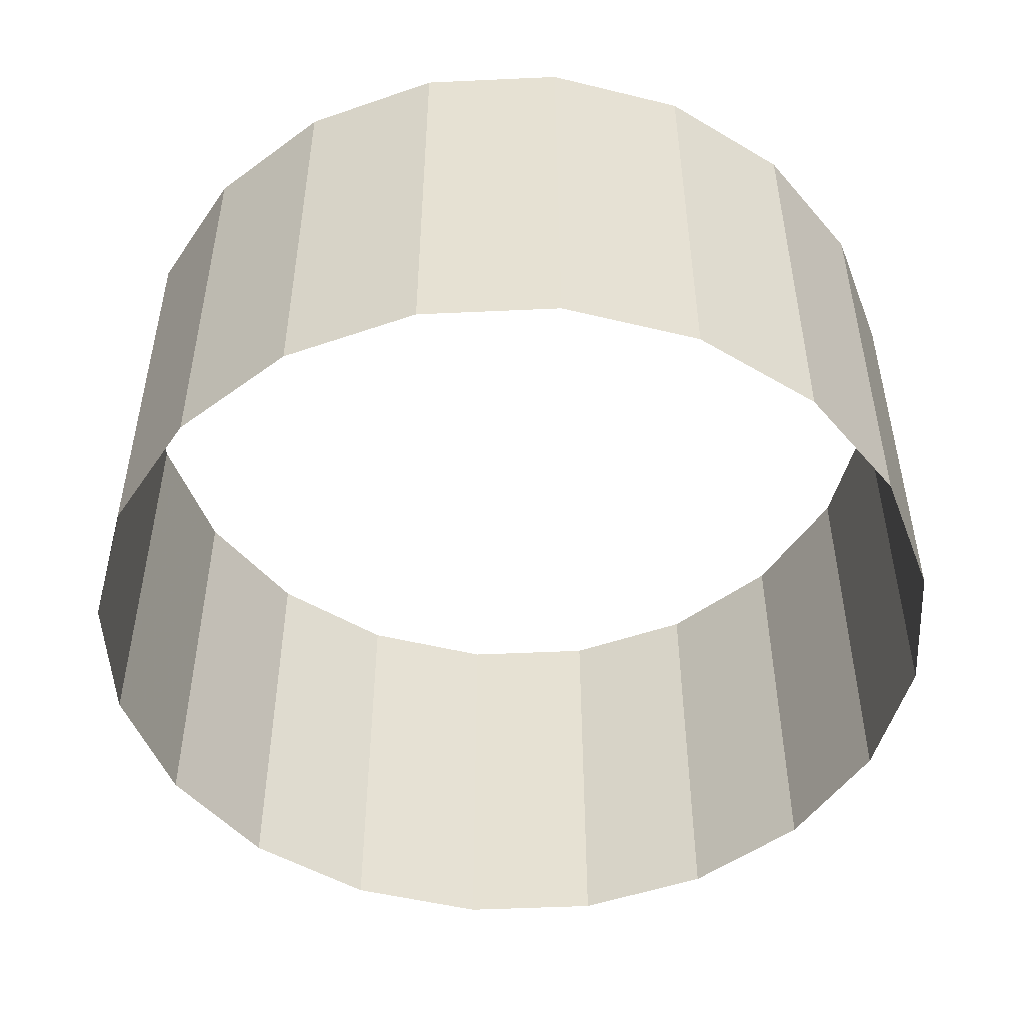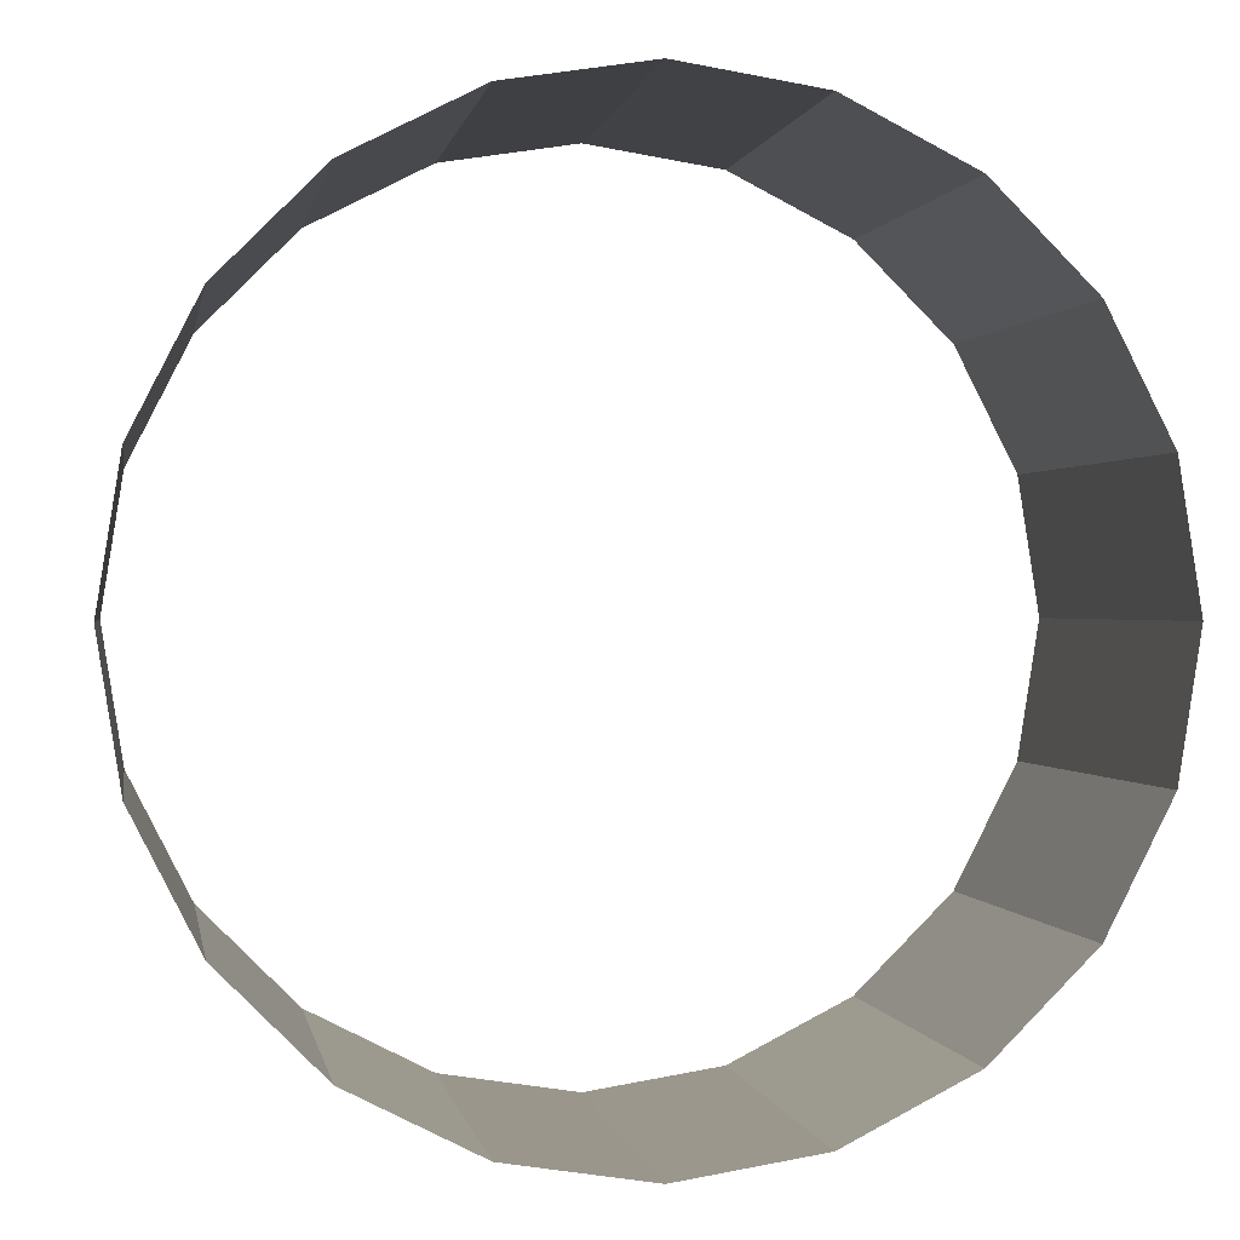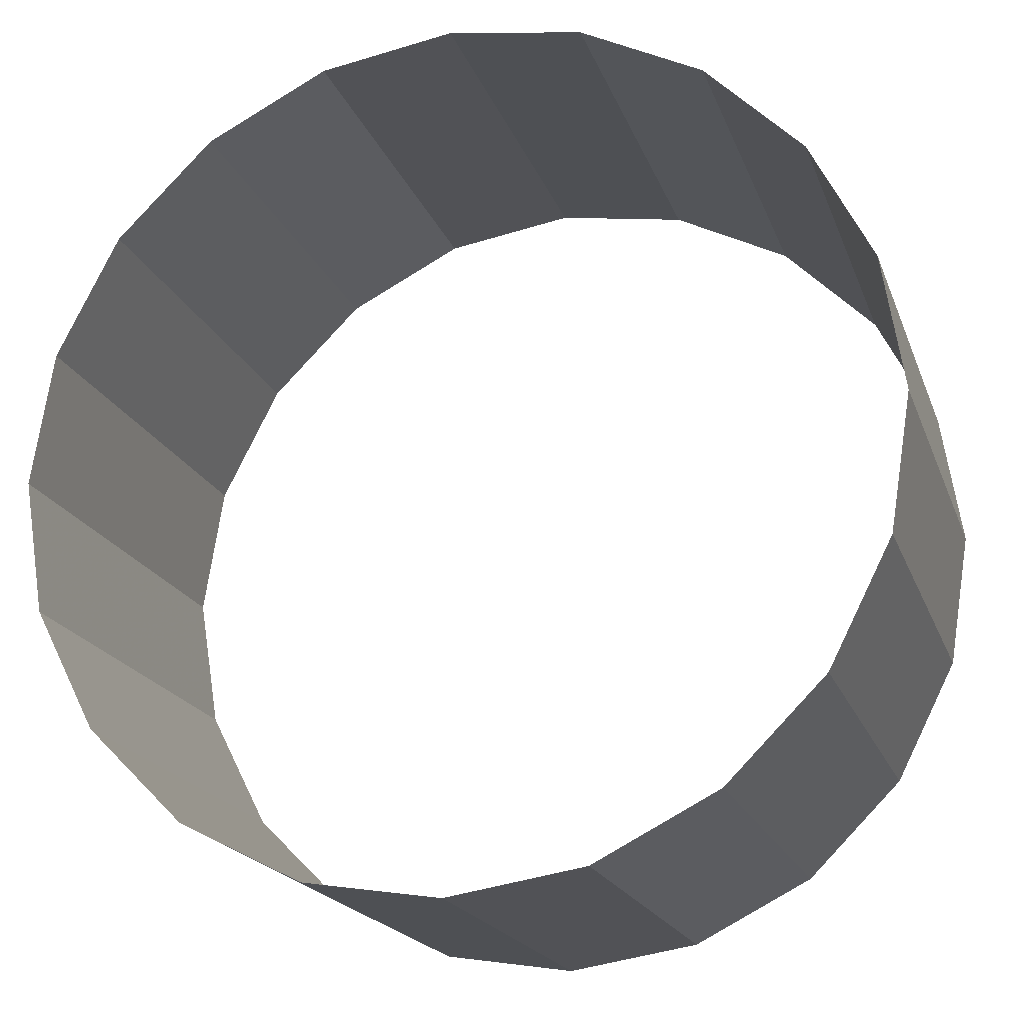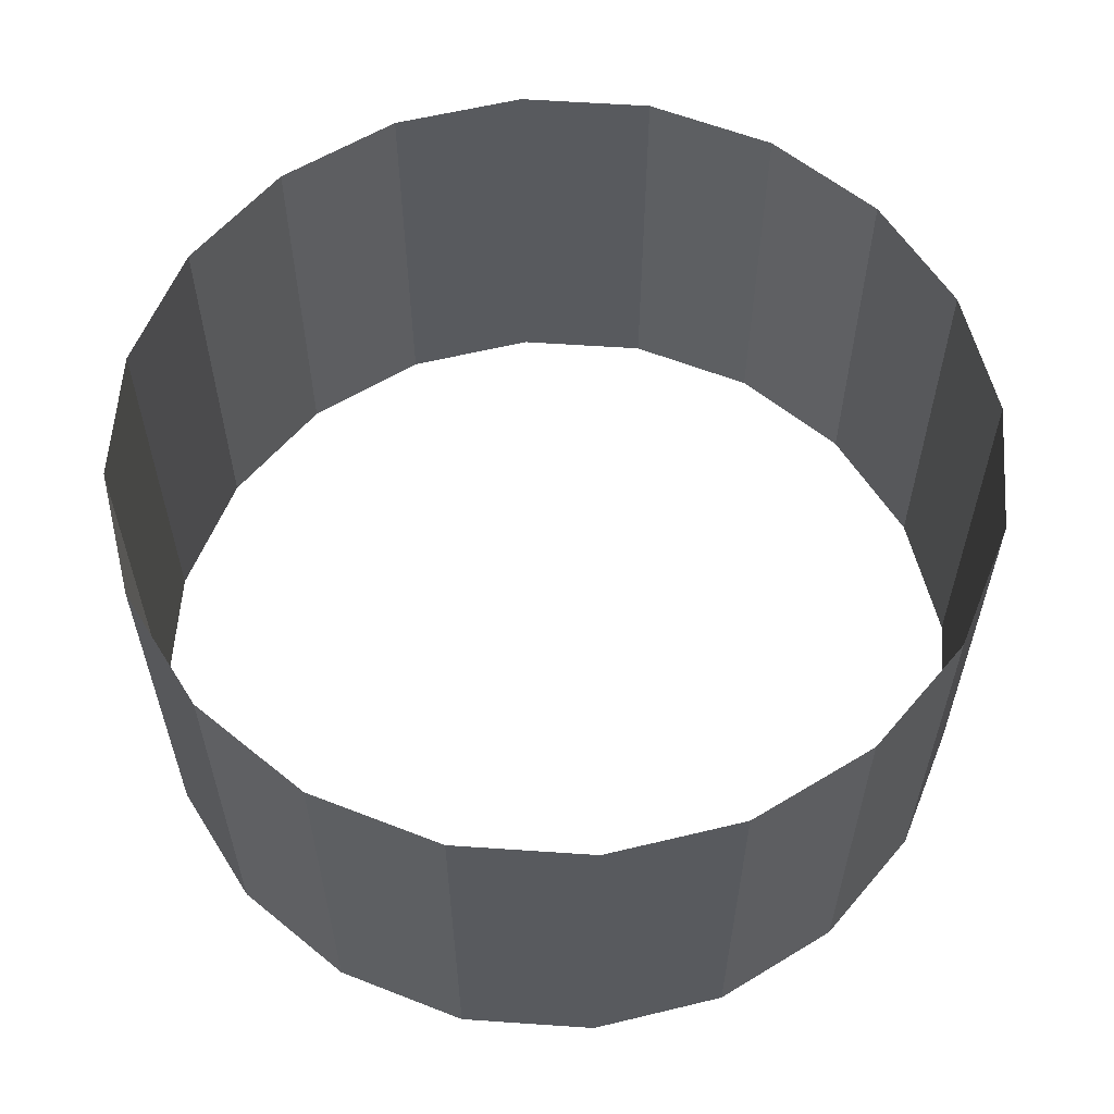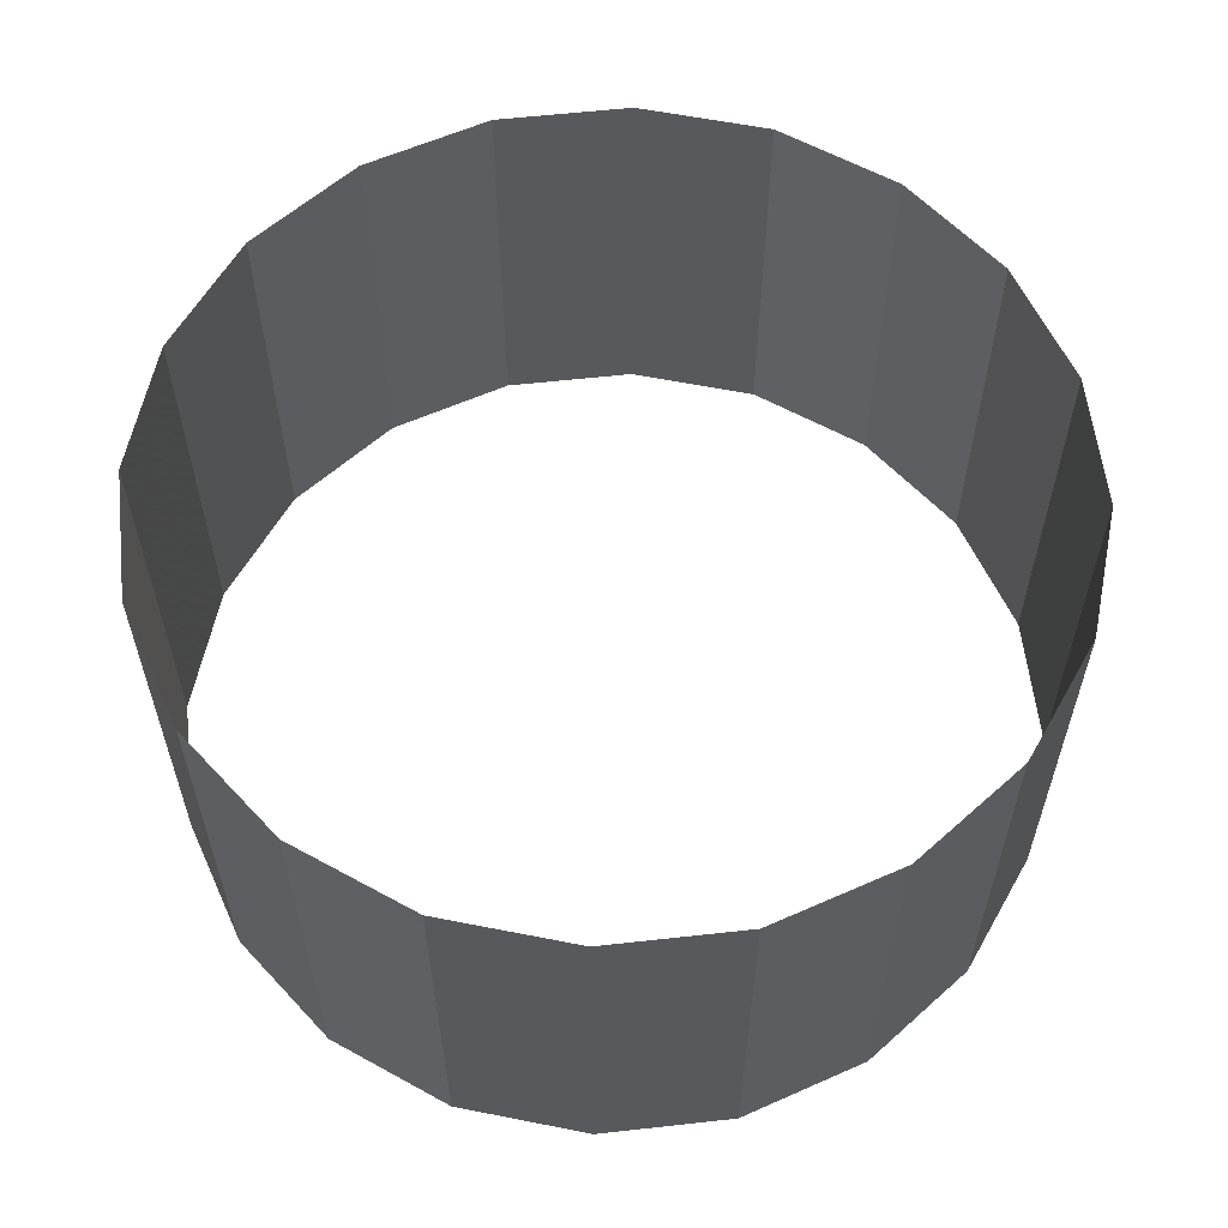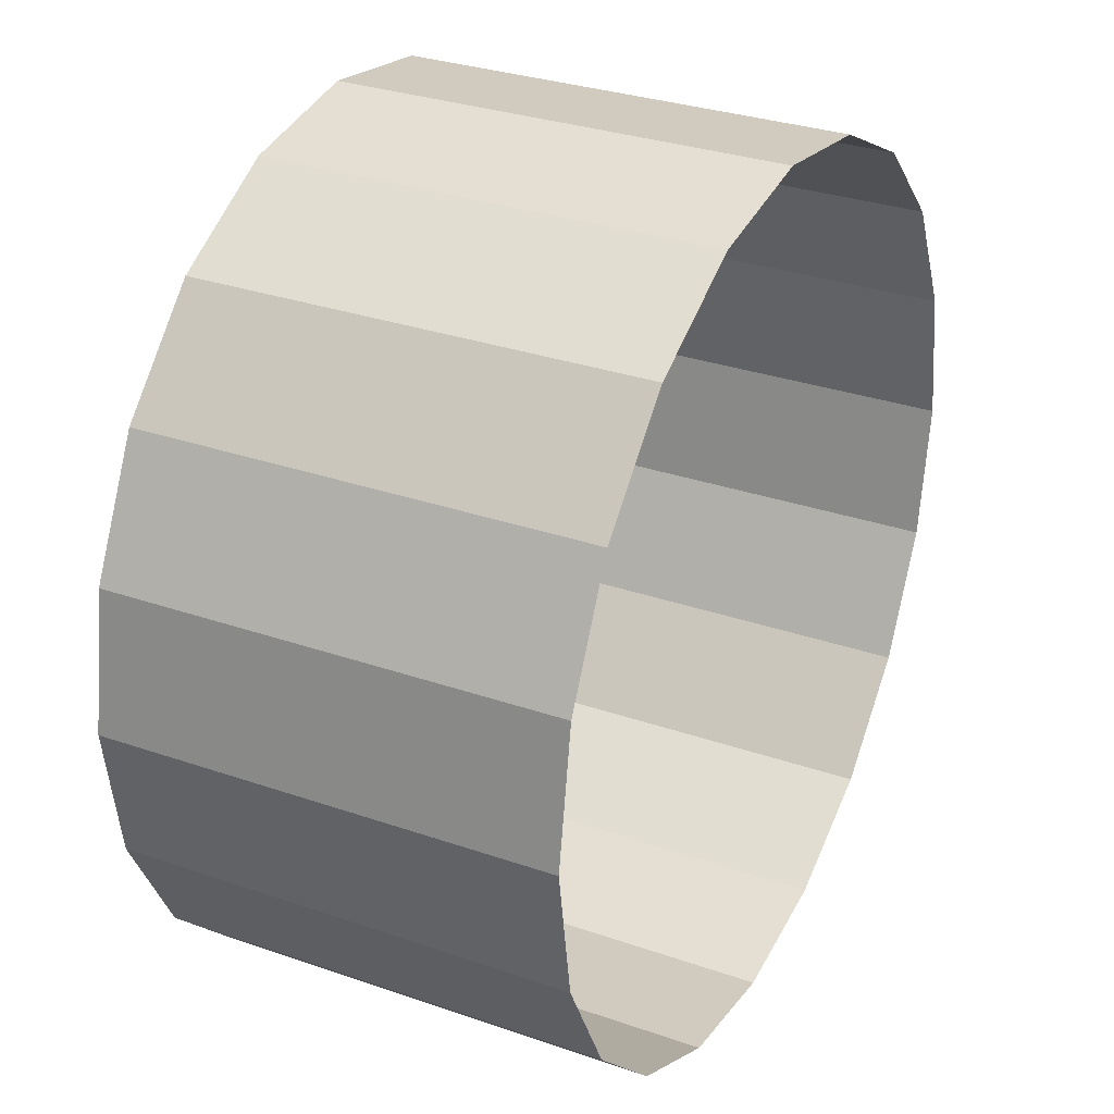
<metadata>
{"format":"obj","ext":"obj","renderer":"f3d","projection":"perspective","resolution":1024,"background":"white","views":[{"elev":-49.8,"azim":65.9,"up":"+Z"},{"elev":0.4,"azim":170.7,"up":"+Y"},{"elev":-19.3,"azim":16.5,"up":"+Y"},{"elev":59.1,"azim":67.0,"up":"+Z"},{"elev":59.4,"azim":-141.5,"up":"+Z"},{"elev":31.0,"azim":-63.6,"up":"+Y"}]}
</metadata>
<code>
g
v 1 3.062e-17 0.5
v 0.9511 0.309 0.5
v 0.809 0.5878 0.5
v 0.5878 0.809 0.5
v 0.309 0.9511 0.5
v -4.371e-08 1 0.5
v -0.309 0.9511 0.5
v -0.5878 0.809 0.5
v -0.809 0.5878 0.5
v -0.9511 0.309 0.5
v -1 -8.742e-08 0.5
v -0.9511 -0.309 0.5
v -0.809 -0.5878 0.5
v -0.5878 -0.809 0.5
v -0.309 -0.9511 0.5
v 1.192e-08 -1 0.5
v 0.309 -0.9511 0.5
v 0.5878 -0.809 0.5
v 0.809 -0.5878 0.5
v 0.9511 -0.309 0.5
v 1 1.531e-17 0.25
v 0.9511 0.309 0.25
v 0.809 0.5878 0.25
v 0.5878 0.809 0.25
v 0.309 0.9511 0.25
v -4.371e-08 1 0.25
v -0.309 0.9511 0.25
v -0.5878 0.809 0.25
v -0.809 0.5878 0.25
v -0.9511 0.309 0.25
v -1 -8.742e-08 0.25
v -0.9511 -0.309 0.25
v -0.809 -0.5878 0.25
v -0.5878 -0.809 0.25
v -0.309 -0.9511 0.25
v 1.192e-08 -1 0.25
v 0.309 -0.9511 0.25
v 0.5878 -0.809 0.25
v 0.809 -0.5878 0.25
v 0.9511 -0.309 0.25
v 1 0 0
v 0.9511 0.309 -1.892e-17
v 0.809 0.5878 -3.599e-17
v 0.5878 0.809 -4.954e-17
v 0.309 0.9511 -5.824e-17
v -4.371e-08 1 -6.123e-17
v -0.309 0.9511 -5.824e-17
v -0.5878 0.809 -4.954e-17
v -0.809 0.5878 -3.599e-17
v -0.9511 0.309 -1.892e-17
v -1 -8.742e-08 5.353e-24
v -0.9511 -0.309 1.892e-17
v -0.809 -0.5878 3.599e-17
v -0.5878 -0.809 4.954e-17
v -0.309 -0.9511 5.824e-17
v 1.192e-08 -1 6.123e-17
v 0.309 -0.9511 5.824e-17
v 0.5878 -0.809 4.954e-17
v 0.809 -0.5878 3.599e-17
v 0.9511 -0.309 1.892e-17
v 1 -1.531e-17 -0.25
v 0.9511 0.309 -0.25
v 0.809 0.5878 -0.25
v 0.5878 0.809 -0.25
v 0.309 0.9511 -0.25
v -4.371e-08 1 -0.25
v -0.309 0.9511 -0.25
v -0.5878 0.809 -0.25
v -0.809 0.5878 -0.25
v -0.9511 0.309 -0.25
v -1 -8.742e-08 -0.25
v -0.9511 -0.309 -0.25
v -0.809 -0.5878 -0.25
v -0.5878 -0.809 -0.25
v -0.309 -0.9511 -0.25
v 1.192e-08 -1 -0.25
v 0.309 -0.9511 -0.25
v 0.5878 -0.809 -0.25
v 0.809 -0.5878 -0.25
v 0.9511 -0.309 -0.25
v 1 -3.062e-17 -0.5
v 0.9511 0.309 -0.5
v 0.809 0.5878 -0.5
v 0.5878 0.809 -0.5
v 0.309 0.9511 -0.5
v -4.371e-08 1 -0.5
v -0.309 0.9511 -0.5
v -0.5878 0.809 -0.5
v -0.809 0.5878 -0.5
v -0.9511 0.309 -0.5
v -1 -8.742e-08 -0.5
v -0.9511 -0.309 -0.5
v -0.809 -0.5878 -0.5
v -0.5878 -0.809 -0.5
v -0.309 -0.9511 -0.5
v 1.192e-08 -1 -0.5
v 0.309 -0.9511 -0.5
v 0.5878 -0.809 -0.5
v 0.809 -0.5878 -0.5
v 0.9511 -0.309 -0.5
g
f 1 21 22 2
f 2 22 23 3
f 3 23 24 4
f 4 24 25 5
f 5 25 26 6
f 6 26 27 7
f 7 27 28 8
f 8 28 29 9
f 9 29 30 10
f 10 30 31 11
f 11 31 32 12
f 12 32 33 13
f 13 33 34 14
f 14 34 35 15
f 15 35 36 16
f 16 36 37 17
f 17 37 38 18
f 18 38 39 19
f 19 39 40 20
f 20 40 21 1
f 21 41 42 22
f 22 42 43 23
f 23 43 44 24
f 24 44 45 25
f 25 45 46 26
f 26 46 47 27
f 27 47 48 28
f 28 48 49 29
f 29 49 50 30
f 30 50 51 31
f 31 51 52 32
f 32 52 53 33
f 33 53 54 34
f 34 54 55 35
f 35 55 56 36
f 36 56 57 37
f 37 57 58 38
f 38 58 59 39
f 39 59 60 40
f 40 60 41 21
f 41 61 62 42
f 42 62 63 43
f 43 63 64 44
f 44 64 65 45
f 45 65 66 46
f 46 66 67 47
f 47 67 68 48
f 48 68 69 49
f 49 69 70 50
f 50 70 71 51
f 51 71 72 52
f 52 72 73 53
f 53 73 74 54
f 54 74 75 55
f 55 75 76 56
f 56 76 77 57
f 57 77 78 58
f 58 78 79 59
f 59 79 80 60
f 60 80 61 41
f 61 81 82 62
f 62 82 83 63
f 63 83 84 64
f 64 84 85 65
f 65 85 86 66
f 66 86 87 67
f 67 87 88 68
f 68 88 89 69
f 69 89 90 70
f 70 90 91 71
f 71 91 92 72
f 72 92 93 73
f 73 93 94 74
f 74 94 95 75
f 75 95 96 76
f 76 96 97 77
f 77 97 98 78
f 78 98 99 79
f 79 99 100 80
f 80 100 81 61

</code>
